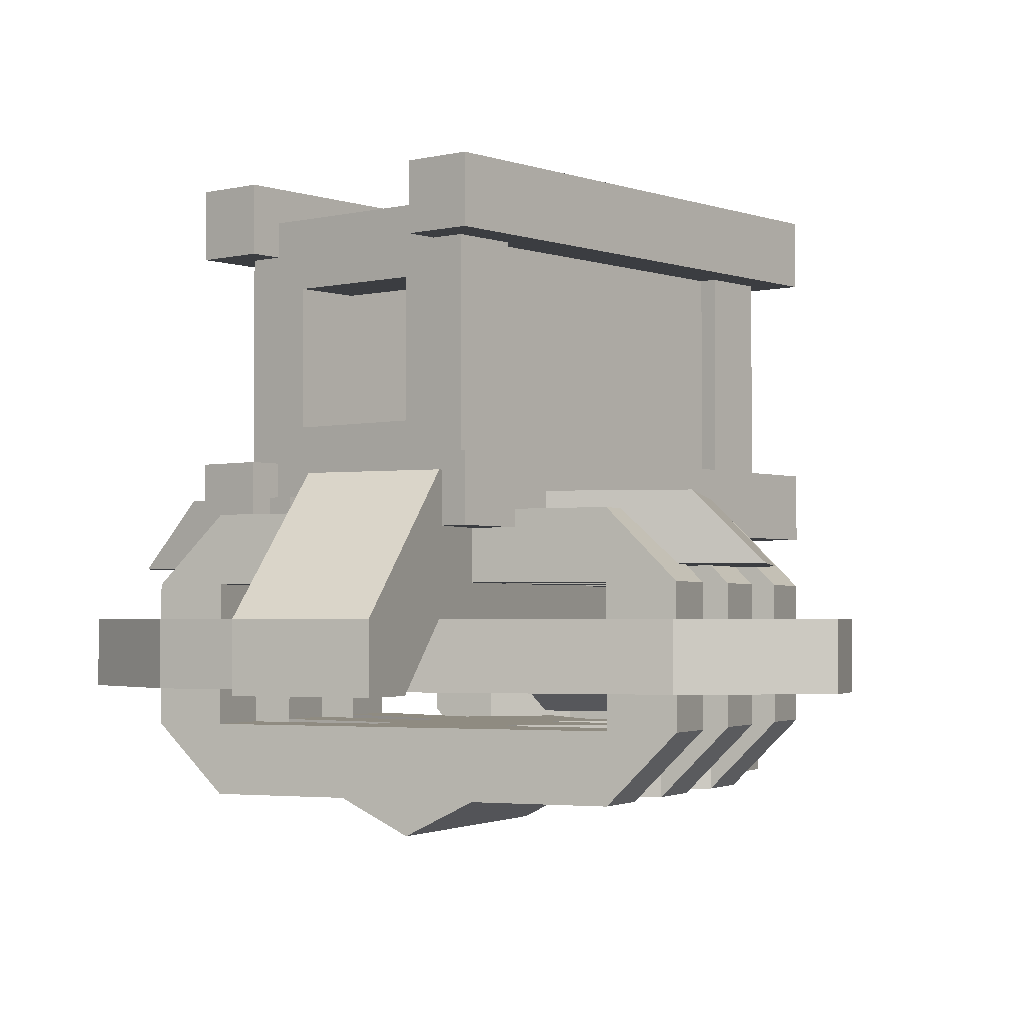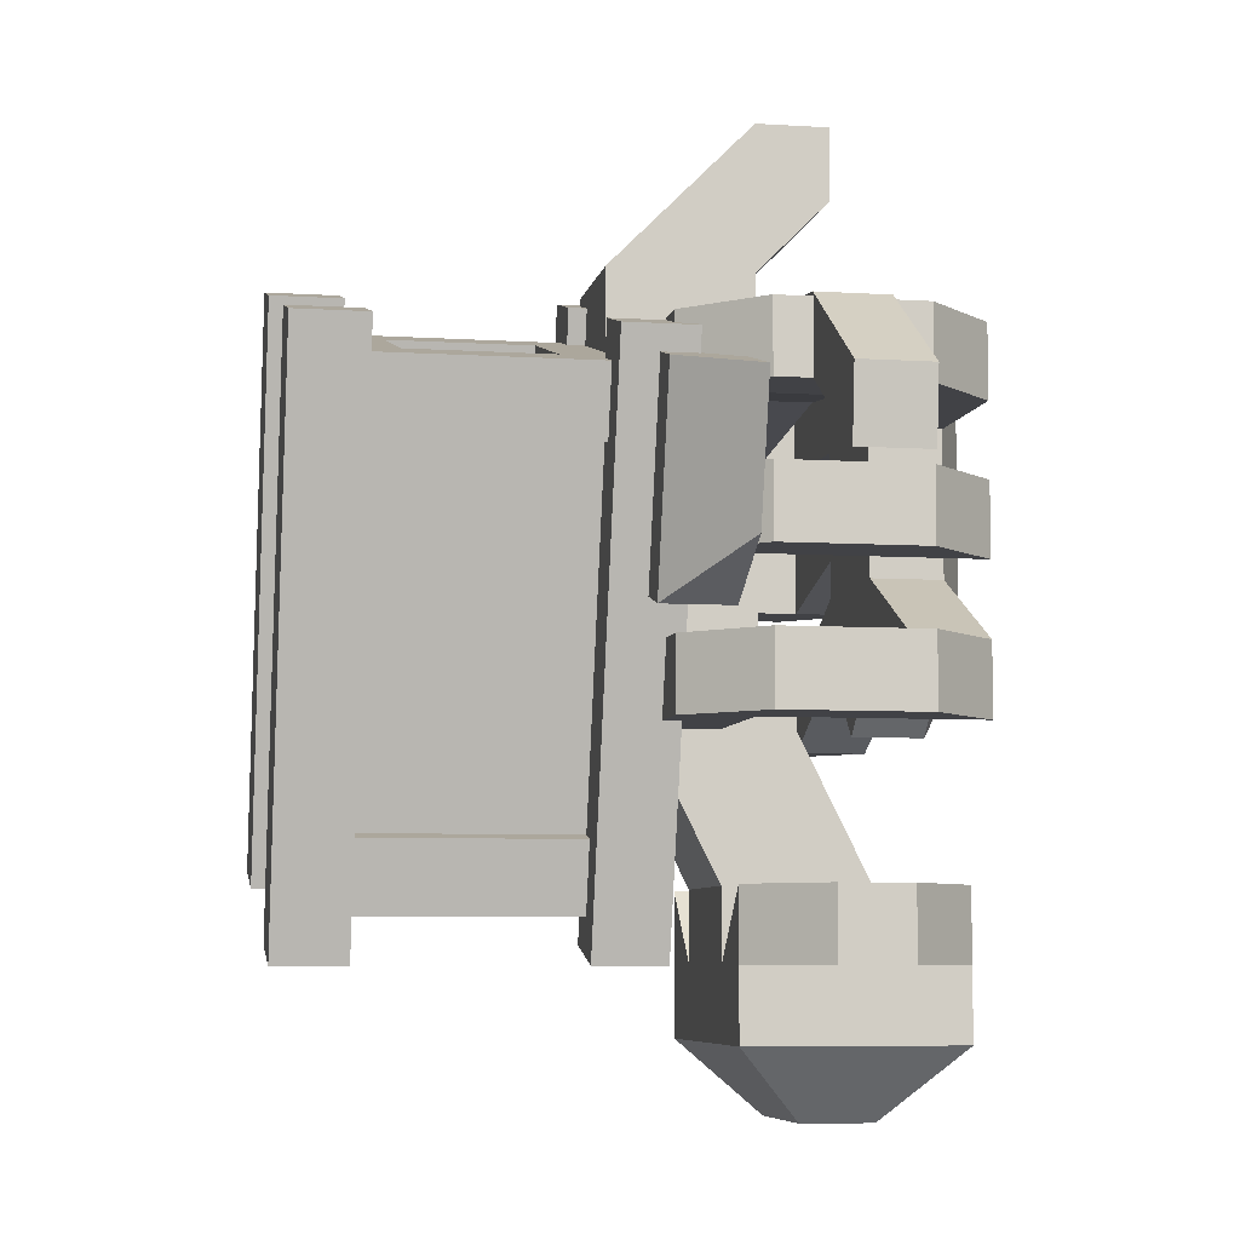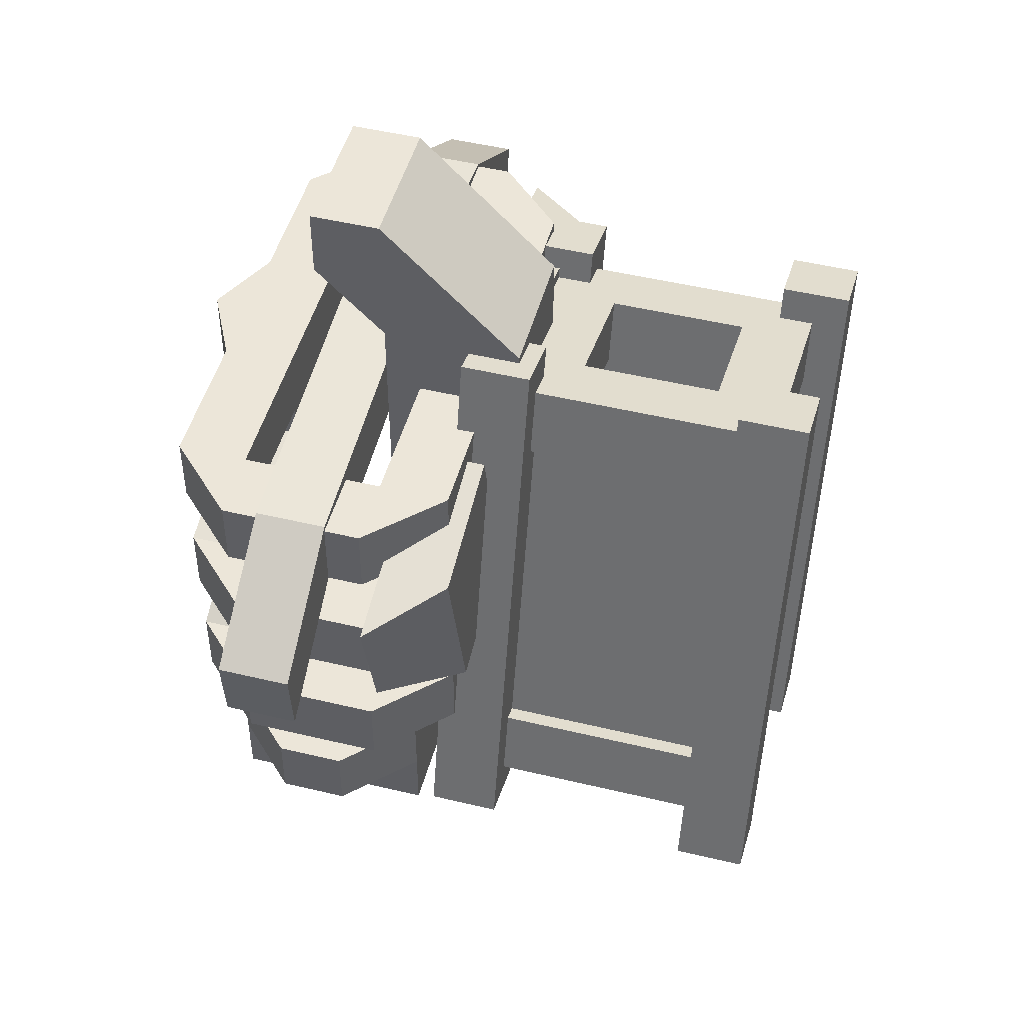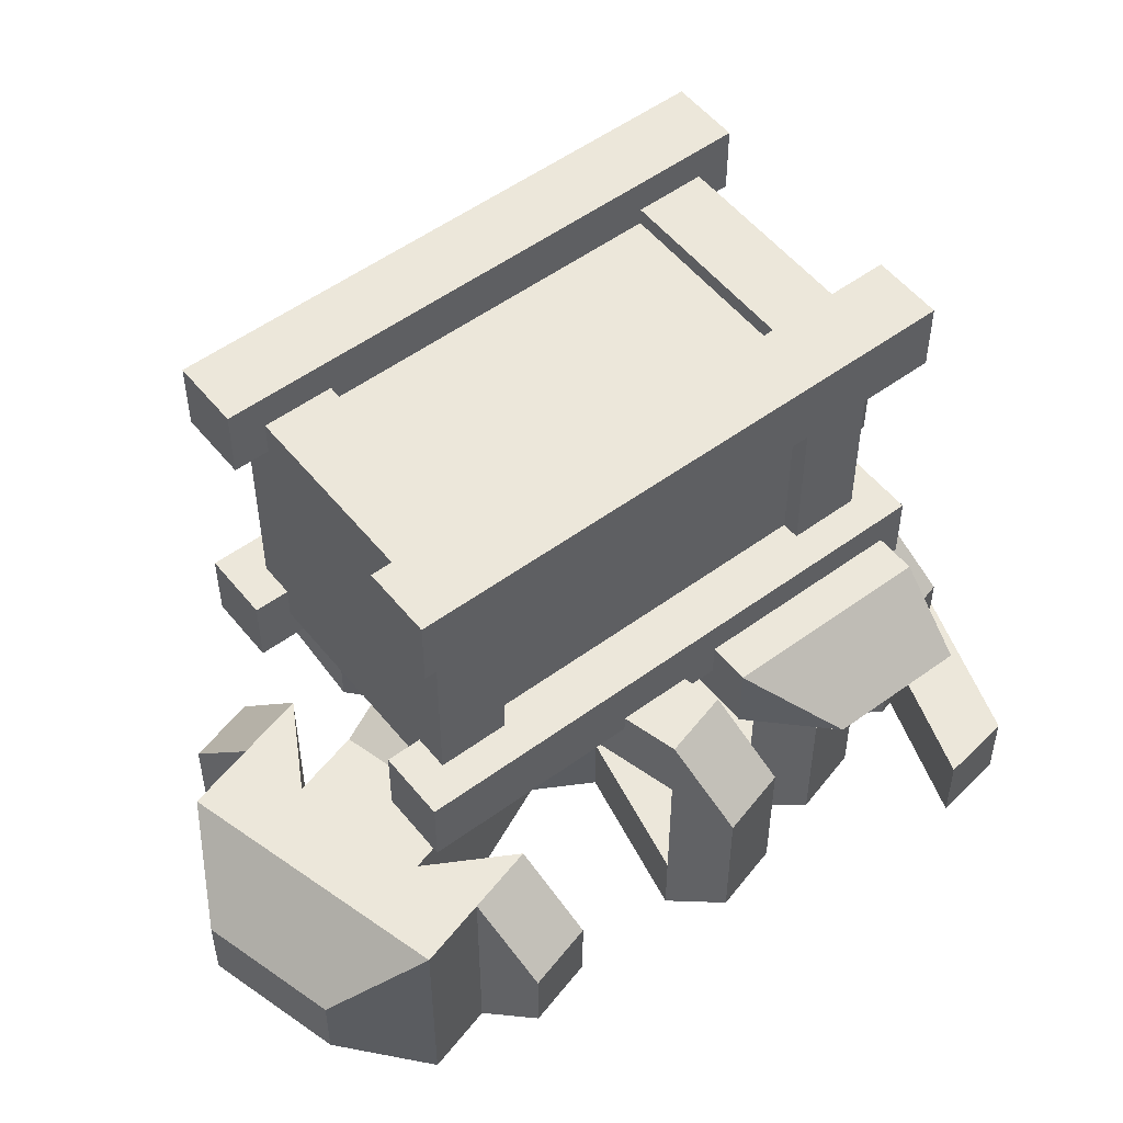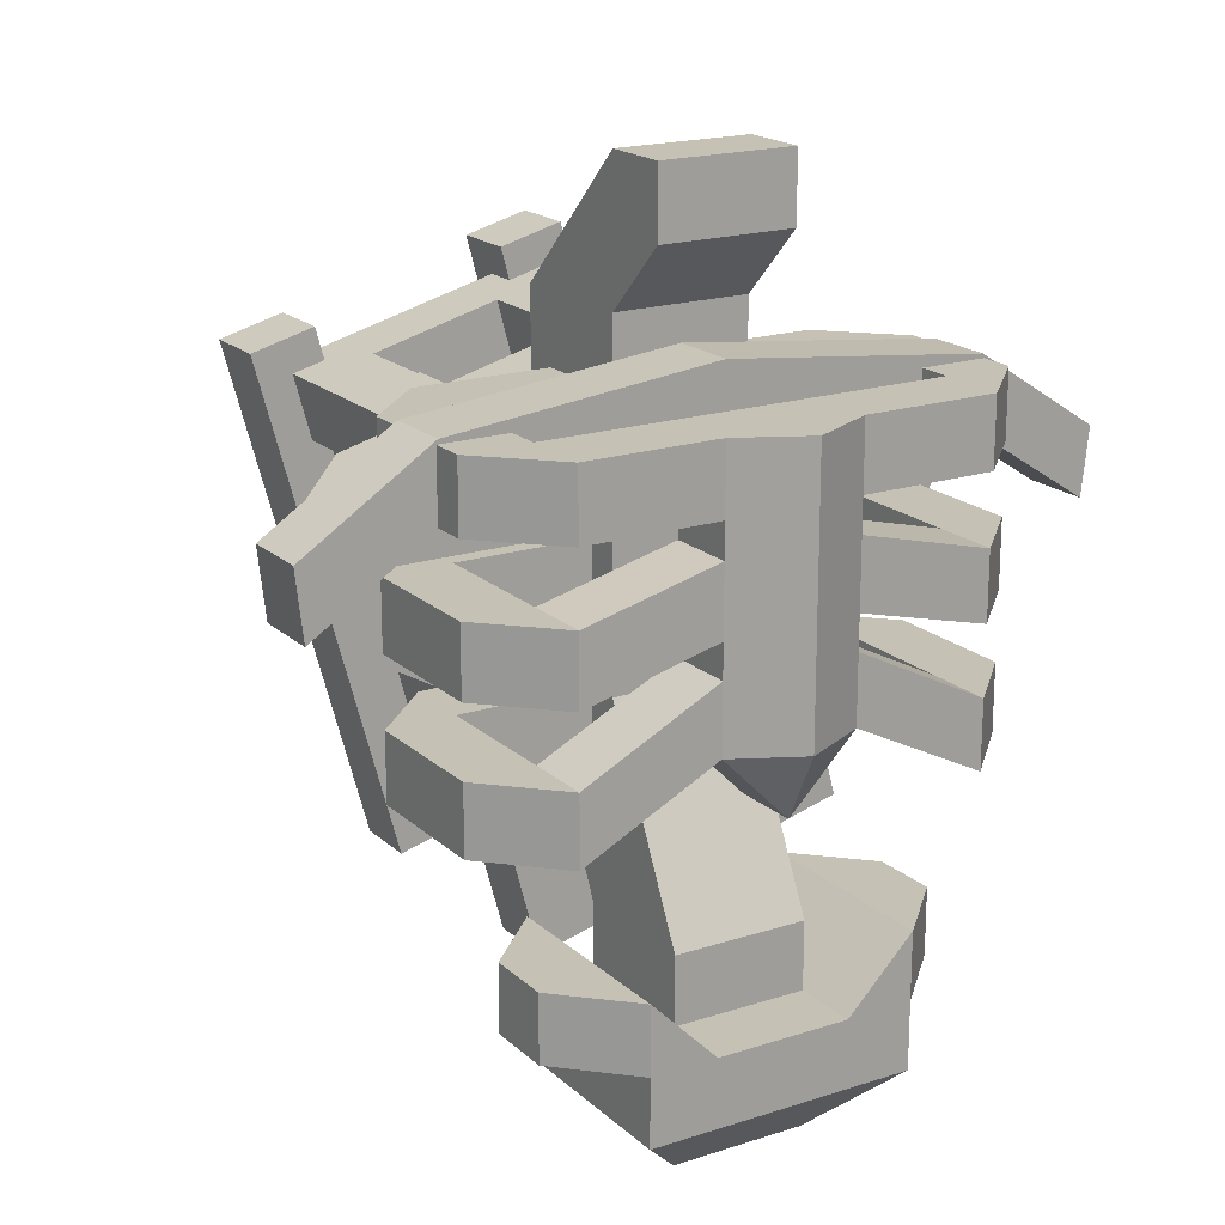
<metadata>
{"format":"obj","ext":"obj","renderer":"f3d","projection":"perspective","resolution":1024,"background":"white","views":[{"elev":-2.5,"azim":-155.3,"up":"+Z"},{"elev":-6.7,"azim":79.5,"up":"+Y"},{"elev":48.6,"azim":-75.0,"up":"+Y"},{"elev":53.3,"azim":37.0,"up":"+Z"},{"elev":18.7,"azim":148.3,"up":"+Y"}]}
</metadata>
<code>
o TORSO_BONE_STORAGE_Cube.444
v -0.0625 1 0.1562
v -0.0625 1.312 0.1562
v -0.0625 1 0.03125
v -0.0625 1.312 0.03125
v 0.0625 1 0.1562
v 0.0625 1.312 0.1562
v 0.0625 1 0.03125
v 0.0625 1.312 0.03125
v 0.0625 1.375 -0.03125
v -0.0625 1.438 0.03125
v 0.0625 1.438 0.03125
v -0.0625 1.375 -0.03125
v -0.0625 1.438 -0.03125
v 0.0625 1.438 -0.03125
v -0.0625 0.8125 -0.0625
v -0.0625 0.8125 0.0625
v 0.0625 0.8125 -0.0625
v 0.0625 0.8125 0.0625
v -0.0625 0.75 -0.0625
v -0.0625 0.75 0.0625
v 0.0625 0.75 -0.0625
v 0.0625 0.75 0.0625
v -0.1875 1.188 0.125
v -0.1875 1.25 0.125
v -0.1875 1.188 0.0625
v -0.1875 1.25 0.0625
v -0.0625 1.188 0.125
v -0.0625 1.25 0.125
v -0.0625 1.188 0.0625
v -0.0625 1.25 0.0625
v -0.25 1.188 0.0625
v -0.1875 1.125 0.125
v -0.25 1.25 0.0625
v -0.1875 1.062 0.125
v -0.1875 1.25 -0.0625
v -0.1875 1.188 -0.0625
v -0.25 1.25 -0.0625
v -0.25 1.188 -0.0625
v -0.1875 1.25 -0.125
v -0.1875 1.188 -0.125
v -0.1875 1.125 0.0625
v -0.1875 1.062 0.0625
v -0.0625 1.25 -0.0625
v -0.0625 1.188 -0.0625
v -0.0625 1.25 -0.125
v -0.0625 1.188 -0.125
v -0.0625 1.062 0.125
v -0.0625 1.125 0.125
v -0.0625 1.062 0.0625
v -0.0625 1.125 0.0625
v -0.25 1.062 0.0625
v -0.25 1.125 0.0625
v -0.1875 1.125 -0.0625
v -0.1875 1.062 -0.0625
v -0.25 1.125 -0.0625
v -0.25 1.062 -0.0625
v -0.1875 1.125 -0.125
v -0.1875 1.062 -0.125
v -0.0625 1.156 -0.0625
v -0.0625 1.094 -0.0625
v -0.0625 1.156 -0.125
v -0.0625 1.094 -0.125
v -0.1875 1 0.125
v -0.1875 0.9375 0.125
v -0.1875 1 0.0625
v -0.1875 0.9375 0.0625
v -0.0625 0.9375 0.125
v -0.0625 1 0.125
v -0.0625 0.9375 0.0625
v -0.0625 1 0.0625
v -0.25 0.9375 0.0625
v -0.25 1 0.0625
v -0.1875 1 -0.0625
v -0.1875 0.9375 -0.0625
v -0.25 1 -0.0625
v -0.25 0.9375 -0.0625
v -0.1875 1 -0.125
v -0.1875 0.9375 -0.125
v -0.0625 1.062 -0.0625
v -0.0625 1 -0.0625
v -0.0625 1.062 -0.125
v -0.0625 1 -0.125
v 0 1 -0.1562
v 0 1.25 -0.1562
v 0 0.9375 -0.125
v -0.0625 1 -0.125
v -0.0625 1 -0.0625
v -0.0625 1.25 -0.0625
v -0.0625 1.25 -0.125
v 0.0625 1 -0.0625
v 0.0625 1 -0.125
v 0.0625 1.25 -0.125
v 0.0625 1.25 -0.0625
v 0 0.9375 -0.0625
v 0.0625 0.75 0.0625
v 0.0625 0.75 -0.125
v -0.0625 0.6875 -0.125
v -0.0625 0.6875 0.0625
v 0.0625 0.6875 0.0625
v 0.0625 0.6875 -0.125
v -0.0625 0.625 -0.0625
v -0.0625 0.625 0
v 0.0625 0.625 0
v 0.0625 0.625 -0.0625
v 0.125 0.75 0.0625
v -0.125 0.75 -0.125
v 0.125 0.75 -0.125
v -0.0625 0.75 0.0625
v -0.0625 0.75 -0.125
v -0.1875 0.75 0
v -0.1875 0.75 -0.0625
v 0.1875 0.75 0
v 0.1875 0.75 -0.0625
v -0.125 0.8125 -0.125
v -0.125 0.8125 0.0625
v 0.125 0.8125 0.0625
v 0.125 0.8125 -0.125
v -0.1875 0.8125 -0.0625
v -0.1875 0.8125 0
v 0.1875 0.8125 0
v 0.1875 0.8125 -0.0625
v -0.125 1.234 0.1406
v -0.2457 1.202 0.1406
v -0.125 1.234 0.07812
v -0.2457 1.202 0.07812
v -0.07647 1.053 0.07812
v -0.07647 1.053 0.1406
v -0.1972 1.021 0.1406
v -0.1972 1.021 0.07812
v -0.3061 1.186 0.07812
v -0.2738 1.065 0.07812
v -0.366 1.178 0.03125
v -0.366 1.178 -0.03125
v 0.1875 1.188 0.125
v 0 1.281 0.03125
v 0.1875 1.25 0.125
v 0 1.281 -0.03125
v -0.2417 1.192 -0.03125
v -0.2485 1.254 -0.03125
v -0.2417 1.192 0.03125
v -0.2485 1.254 0.03125
v -0.3592 1.116 -0.03125
v -0.3592 1.116 0.03125
v -0.125 0.75 0.0625
v -0.125 0.6875 -0.125
v -0.125 0.6875 0.0625
v 0.125 0.6875 0.0625
v 0.125 0.6875 -0.125
v 0 1.218 -0.03125
v 0 1.218 0.03125
v 0.1875 1.188 0.0625
v 0.1875 1.25 0.0625
v 0.0625 1.188 0.125
v 0.0625 1.25 0.125
v 0.0625 1.188 0.0625
v 0.0625 1.25 0.0625
v 0.25 1.188 0.0625
v 0.1875 1.125 0.125
v 0.25 1.25 0.0625
v 0.1875 1.062 0.125
v 0.1875 1.25 -0.0625
v 0.1875 1.188 -0.0625
v 0.25 1.25 -0.0625
v 0.25 1.188 -0.0625
v 0.1875 1.25 -0.125
v 0.1875 1.188 -0.125
v 0.1875 1.125 0.0625
v 0.1875 1.062 0.0625
v 0.0625 1.25 -0.0625
v 0.0625 1.188 -0.0625
v 0.0625 1.25 -0.125
v 0.0625 1.188 -0.125
v 0.0625 1.062 0.125
v 0.0625 1.125 0.125
v 0.0625 1.062 0.0625
v 0.0625 1.125 0.0625
v 0.25 1.062 0.0625
v 0.25 1.125 0.0625
v 0.1875 1.125 -0.0625
v 0.1875 1.062 -0.0625
v 0.25 1.125 -0.0625
v 0.25 1.062 -0.0625
v 0.1875 1.125 -0.125
v 0.1875 1.062 -0.125
v 0.0625 1.156 -0.0625
v 0.0625 1.094 -0.0625
v 0.0625 1.156 -0.125
v 0.0625 1.094 -0.125
v 0.1875 1 0.125
v 0.1875 0.9375 0.125
v 0.1875 1 0.0625
v 0.1875 0.9375 0.0625
v 0.0625 0.9375 0.125
v 0.0625 1 0.125
v 0.0625 0.9375 0.0625
v 0.0625 1 0.0625
v 0.25 0.9375 0.0625
v 0.25 1 0.0625
v 0.1875 1 -0.0625
v 0.1875 0.9375 -0.0625
v 0.25 1 -0.0625
v 0.25 0.9375 -0.0625
v 0.1875 1 -0.125
v 0.1875 0.9375 -0.125
v 0.0625 1.062 -0.0625
v 0.0625 1 -0.0625
v 0.0625 1.062 -0.125
v 0.0625 1 -0.125
v 0.125 1.234 0.1406
v 0.2457 1.202 0.1406
v 0.125 1.234 0.07812
v 0.2457 1.202 0.07812
v 0.07647 1.053 0.07812
v 0.07647 1.053 0.1406
v 0.1972 1.021 0.1406
v 0.1972 1.021 0.07812
v 0.3061 1.186 0.07812
v 0.2738 1.065 0.07812
v 0.366 1.178 0.03125
v 0.366 1.178 -0.03125
v 0.2417 1.192 -0.03125
v 0.2485 1.254 -0.03125
v 0.2417 1.192 0.03125
v 0.2485 1.254 0.03125
v 0.3592 1.116 -0.03125
v 0.3592 1.116 0.03125
v -0.2156 0.8302 0.3594
v -0.1553 0.814 0.3594
v -0.1553 0.814 0.4219
v -0.02585 1.297 0.4219
v -0.08622 1.313 0.4219
v -0.02585 1.297 0.3594
v -0.08622 1.313 0.3594
v -0.2156 0.8302 0.4219
v -0.1774 0.8523 0.3906
v -0.1612 0.9127 0.3906
v -0.1774 0.8523 0.1406
v -0.1612 0.9127 0.1406
v 0.06412 0.7876 0.3906
v 0.0803 0.848 0.3906
v 0.06412 0.7876 0.1406
v 0.0803 0.848 0.1406
v -0.01993 1.198 0.3281
v -0.003754 1.259 0.3281
v -0.01993 1.198 0.2031
v -0.003754 1.259 0.2031
v 0.1008 1.166 0.3281
v 0.117 1.226 0.3281
v 0.1008 1.166 0.2031
v 0.117 1.226 0.2031
v -0.0803 1.215 0.1406
v -0.0803 1.215 0.3906
v -0.06412 1.275 0.3906
v -0.06412 1.275 0.1406
v 0.1612 1.15 0.1406
v 0.1774 1.21 0.1406
v 0.1612 1.15 0.3906
v 0.1774 1.21 0.3906
v 0.131 1.158 0.375
v -0.05011 1.206 0.375
v 0.05011 0.8561 0.375
v -0.131 0.9046 0.375
v 0.02585 0.7655 0.3594
v 0.02585 0.7655 0.4219
v 0.1553 1.248 0.4219
v 0.1553 1.248 0.3594
v 0.08622 0.7493 0.3594
v 0.08622 0.7493 0.4219
v 0.2156 1.232 0.4219
v 0.2156 1.232 0.3594
v 0.08622 0.7493 0.1719
v 0.02585 0.7655 0.1719
v 0.1553 1.248 0.1719
v 0.2156 1.232 0.1719
v 0.08622 0.7493 0.1094
v 0.02585 0.7655 0.1094
v 0.1553 1.248 0.1094
v 0.2156 1.232 0.1094
v -0.08622 1.313 0.1719
v -0.02585 1.297 0.1719
v -0.2156 0.8302 0.1719
v -0.1553 0.814 0.1719
v -0.2156 0.8302 0.1094
v -0.1553 0.814 0.1094
v -0.02585 1.297 0.1094
v -0.08622 1.313 0.1094
v -0.06521 1.21 0.1719
v -0.06521 1.21 0.3594
v -0.1461 0.9086 0.3594
v -0.1461 0.9086 0.1719
v 0.1461 1.154 0.3594
v 0.1461 1.154 0.1719
v 0.06521 0.852 0.1719
v 0.06521 0.852 0.3594
v 0.05011 0.8561 0.1641
v 0.131 1.158 0.1641
v -0.131 0.9046 0.1641
v -0.05011 1.206 0.1641
v 0.131 1.158 0.375
v -0.05011 1.206 0.375
v 0.05011 0.8561 0.375
v -0.131 0.9046 0.375
v -0.06521 1.21 0.1719
v -0.06521 1.21 0.3594
v -0.1461 0.9086 0.3594
v -0.1461 0.9086 0.1719
v 0.1461 1.154 0.3594
v 0.1461 1.154 0.1719
v 0.06521 0.852 0.1719
v 0.06521 0.852 0.3594
f 1 2 4 3
f 3 4 8 7
f 7 8 6 5
f 5 6 2 1
f 7 5 18 17
f 8 4 12 9
f 9 12 13 14
f 6 8 11
f 4 2 10
f 4 10 13 12
f 2 6 11 10
f 11 8 9 14
f 10 11 14 13
f 17 18 22 21
f 5 1 16 18
f 3 7 17 15
f 1 3 15 16
f 16 15 19 20
f 18 16 20 22
f 15 17 21 19
f 24 26 33
f 25 26 30 29
f 32 41 52
f 27 28 24 23
f 25 29 27 23
f 30 26 24 28
f 42 41 50 49
f 25 23 31
f 25 31 38 36
f 23 24 33 31
f 47 48 32 34
f 31 33 37 38
f 33 26 35 37
f 26 25 36 35
f 39 40 38 37
f 37 35 39
f 40 39 45 46
f 36 38 40
f 36 40 46 44
f 35 36 44 43
f 39 35 43 45
f 42 49 47 34
f 50 41 32 48
f 42 34 51
f 42 51 56 54
f 34 32 52 51
f 51 52 55 56
f 52 41 53 55
f 41 42 54 53
f 57 58 56 55
f 55 53 57
f 58 57 61 62
f 54 56 58
f 54 58 62 60
f 53 54 60 59
f 57 53 59 61
f 63 65 72
f 66 65 70 69
f 67 68 63 64
f 66 69 67 64
f 70 65 63 68
f 66 64 71
f 66 71 76 74
f 64 63 72 71
f 71 72 75 76
f 72 65 73 75
f 65 66 74 73
f 77 78 76 75
f 75 73 77
f 78 77 81 82
f 74 76 78
f 74 78 82 80
f 73 74 80 79
f 77 73 79 81
f 86 89 84 83
f 86 83 85
f 87 94 90
f 83 91 85
f 92 89 88 93
f 84 89 92
f 87 86 85 94
f 91 92 93 90
f 83 84 92 91
f 87 88 89 86
f 90 93 88 87
f 91 90 94 85
f 108 95 96 109
f 102 98 146
f 96 107 148 100
f 108 144 146 98
f 96 100 97 109
f 108 98 99 95
f 102 101 104 103
f 100 104 101 97
f 98 102 103 99
f 95 116 117 96
f 106 144 110 111
f 105 107 113 112
f 115 108 109 114
f 114 118 119 115
f 116 120 121 117
f 107 117 121 113
f 144 115 119 110
f 96 117 107
f 113 121 120 112
f 106 114 109
f 110 119 118 111
f 112 120 116 105
f 108 115 144
f 111 118 114 106
f 105 116 95
f 122 124 125 123
f 127 128 129 126
f 125 124 126 129
f 122 123 128 127
f 128 123 130 131
f 124 122 127 126
f 129 128 131
f 123 125 130
f 125 129 131 130
f 139 133 132 141
f 132 143 140 141
f 137 139 141 135
f 151 155 156 152
f 135 141 140 150
f 142 138 140 143
f 158 178 167
f 138 142 133 139
f 132 133 142 143
f 106 145 146 144
f 145 101 102 146
f 148 104 100
f 97 145 106 109
f 145 97 101
f 105 147 148 107
f 148 147 103 104
f 103 147 99
f 99 147 105 95
f 138 149 150 140
f 136 159 152
f 138 139 137 149
f 153 134 136 154
f 151 134 153 155
f 156 154 136 152
f 168 175 176 167
f 151 157 134
f 151 162 164 157
f 134 157 159 136
f 173 160 158 174
f 157 164 163 159
f 159 163 161 152
f 152 161 162 151
f 165 163 164 166
f 163 165 161
f 166 172 171 165
f 162 166 164
f 162 170 172 166
f 161 169 170 162
f 165 171 169 161
f 168 160 173 175
f 176 174 158 167
f 168 177 160
f 168 180 182 177
f 160 177 178 158
f 177 182 181 178
f 178 181 179 167
f 167 179 180 168
f 183 181 182 184
f 181 183 179
f 184 188 187 183
f 180 184 182
f 180 186 188 184
f 179 185 186 180
f 183 187 185 179
f 189 198 191
f 192 195 196 191
f 193 190 189 194
f 192 190 193 195
f 196 194 189 191
f 192 197 190
f 192 200 202 197
f 190 197 198 189
f 197 202 201 198
f 198 201 199 191
f 191 199 200 192
f 203 201 202 204
f 201 203 199
f 204 208 207 203
f 200 204 202
f 200 206 208 204
f 199 205 206 200
f 203 207 205 199
f 209 210 212 211
f 214 213 216 215
f 212 216 213 211
f 209 214 215 210
f 215 218 217 210
f 211 213 214 209
f 216 218 215
f 210 217 212
f 212 217 218 216
f 222 224 219 220
f 219 224 223 226
f 137 135 224 222
f 135 150 223 224
f 225 226 223 221
f 221 222 220 225
f 219 226 225 220
f 221 223 150 149
f 221 149 137 222
f 227 234 231 233
f 234 229 230 231
f 232 233 231 230
f 228 229 234 227
f 235 236 238 237
f 237 238 242 241
f 241 242 240 239
f 239 240 236 235
f 237 241 239 235
f 242 238 236 240
f 252 253 254 251
f 251 254 256 255
f 255 256 258 257
f 257 258 253 252
f 245 243 252 251
f 244 246 254 253
f 249 245 251 255
f 246 250 256 254
f 247 249 255 257
f 250 248 258 256
f 243 247 257 252
f 248 244 253 258
f 243 244 248 247
f 247 248 250 249
f 249 250 246 245
f 245 246 244 243
f 281 279 286 283
f 259 261 262 260
f 293 294 291 292
f 264 265 266 263
f 229 228 232 230
f 268 267 270 269
f 264 263 267 268
f 266 265 269 270
f 265 264 268 269
f 273 274 278 277
f 263 266 270 267
f 284 283 286 285
f 271 274 273 272
f 276 277 278 275
f 274 271 275 278
f 271 272 276 275
f 272 273 277 276
f 228 227 233 232
f 282 280 279 281
f 282 281 283 284
f 279 280 285 286
f 280 282 284 285
f 290 287 288 289
f 296 298 297 295
f 306 305 304 303
f 309 308 307 310
f 299 300 302 301

</code>
